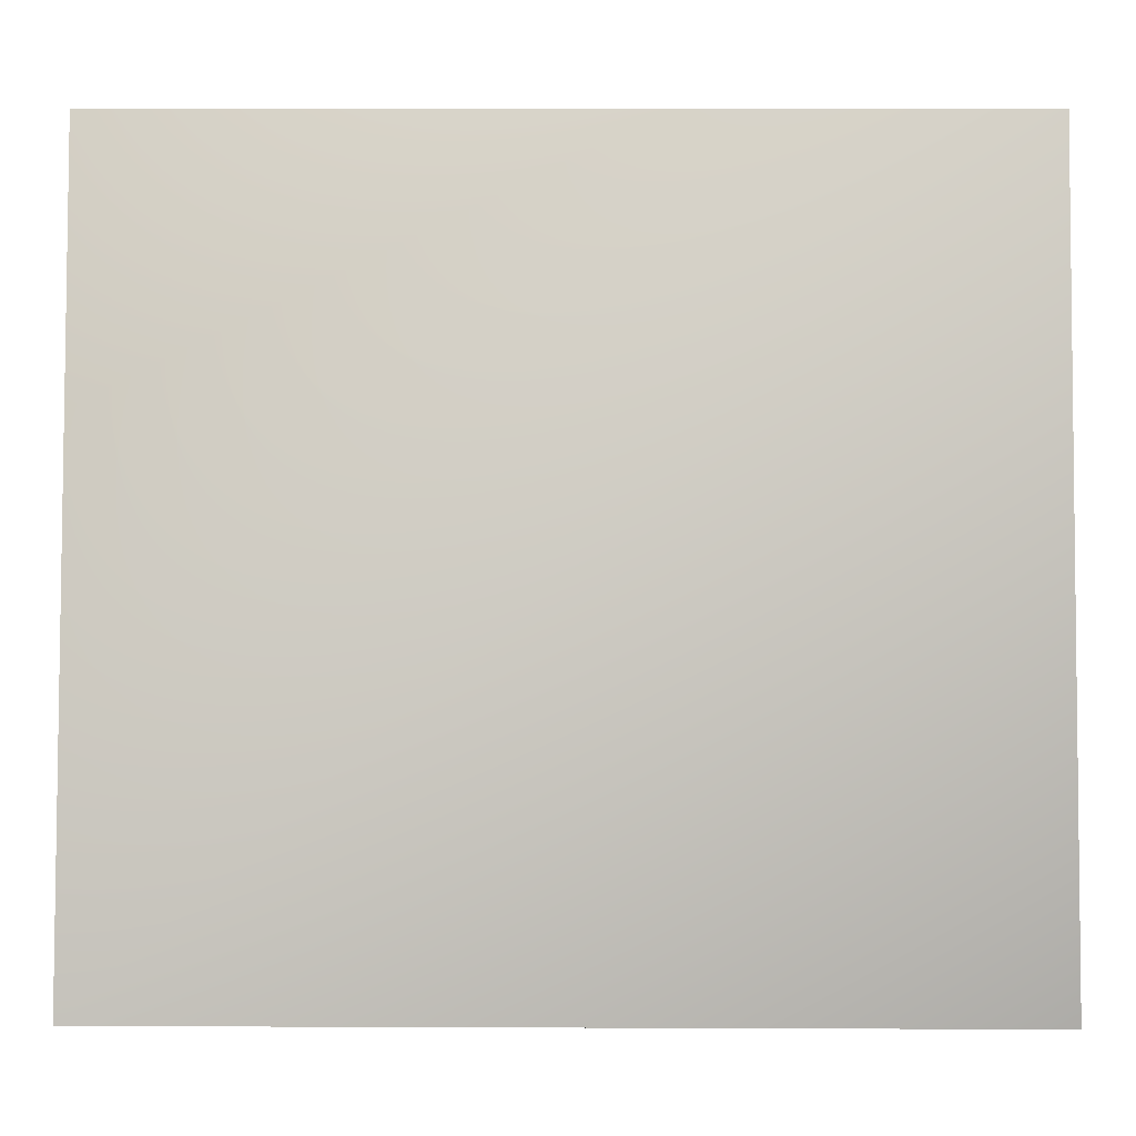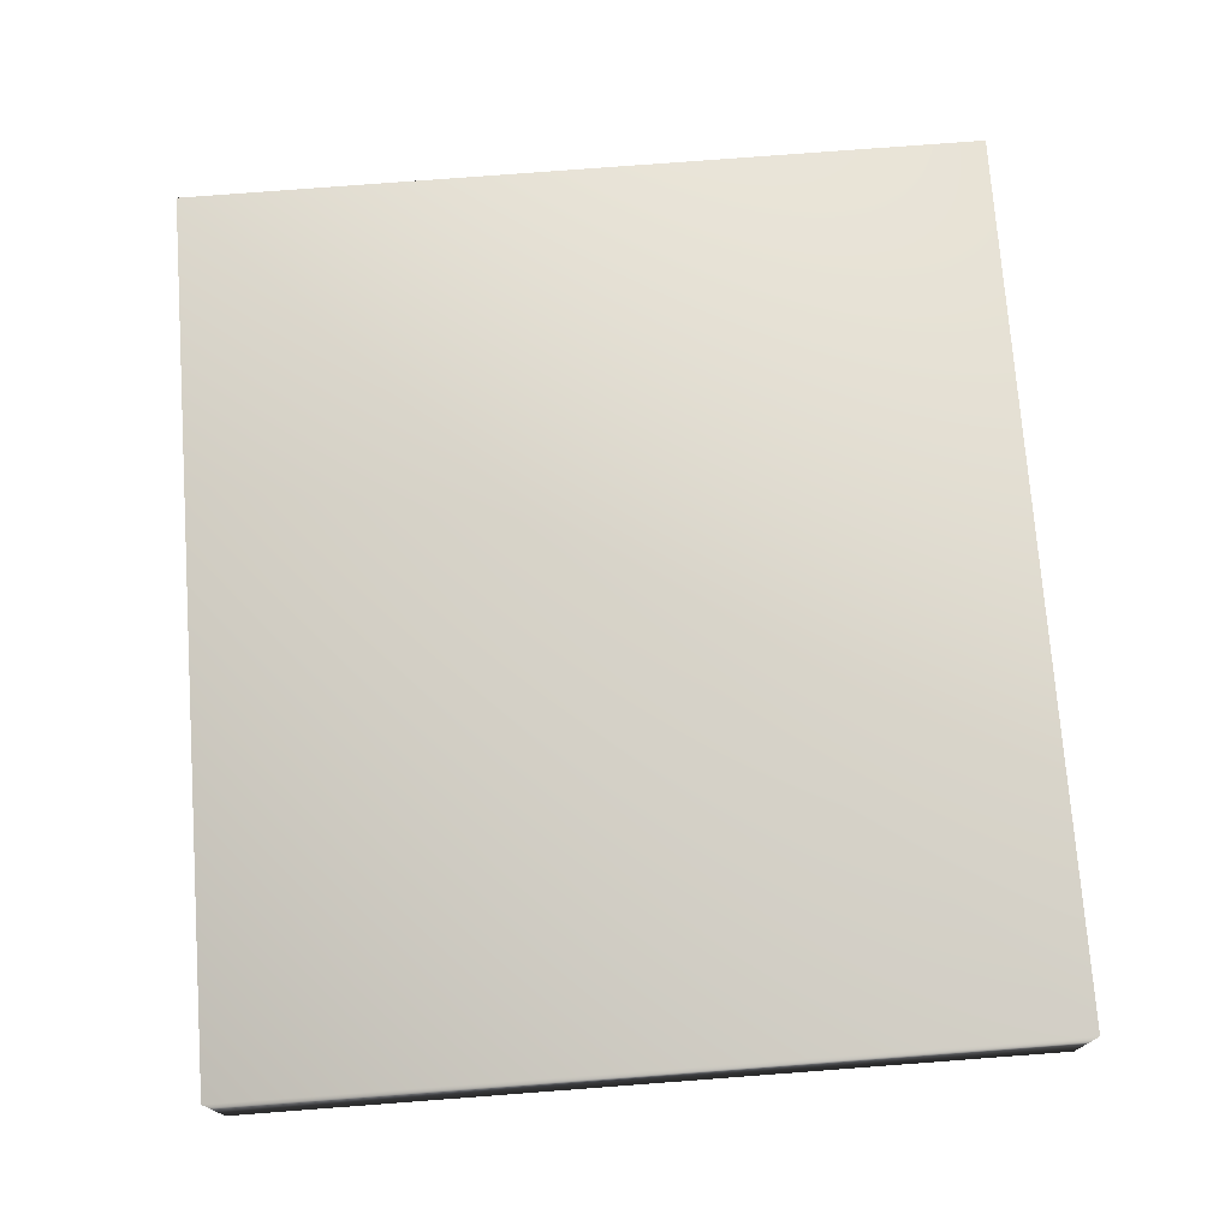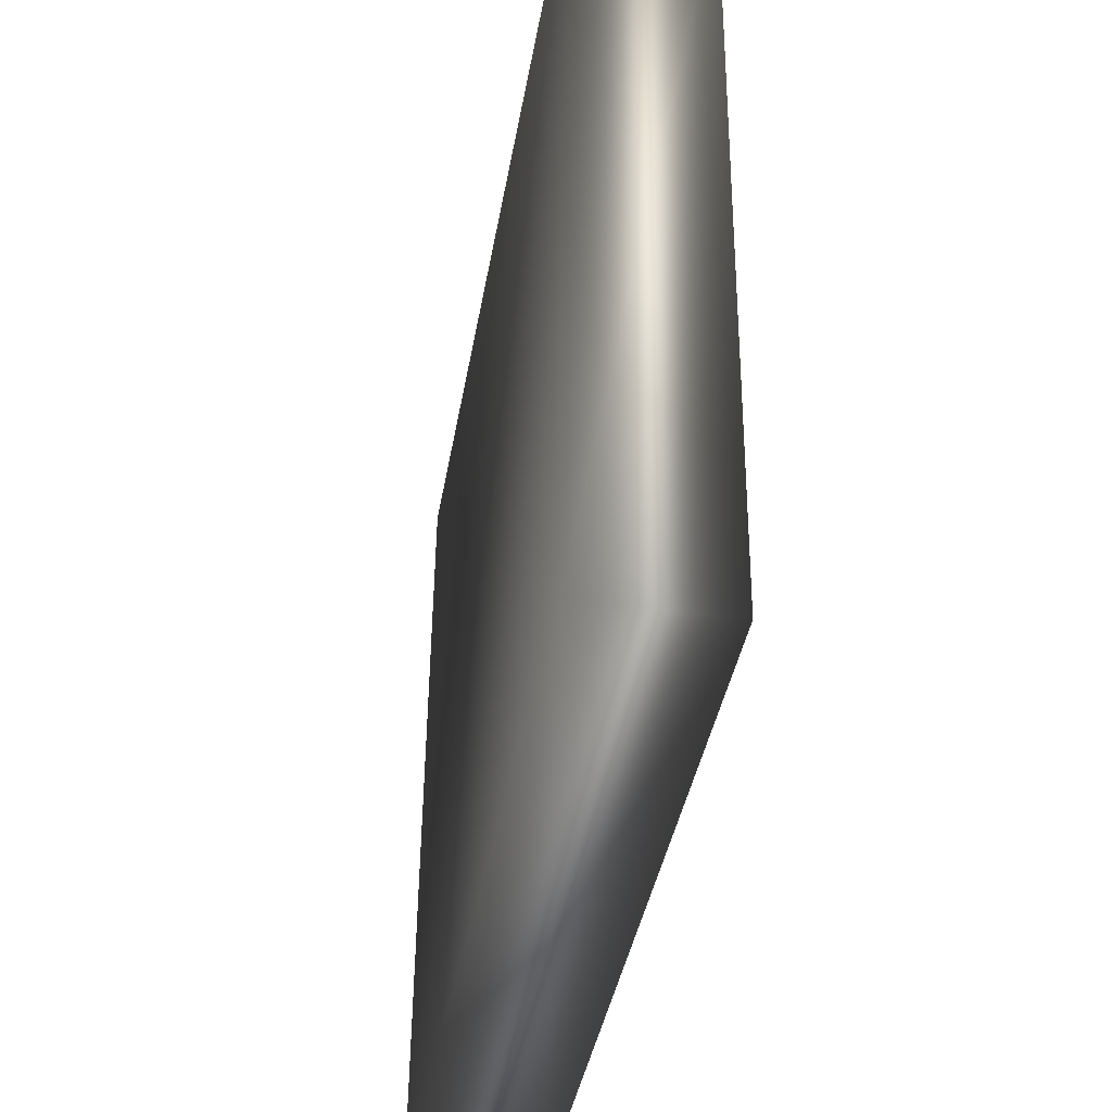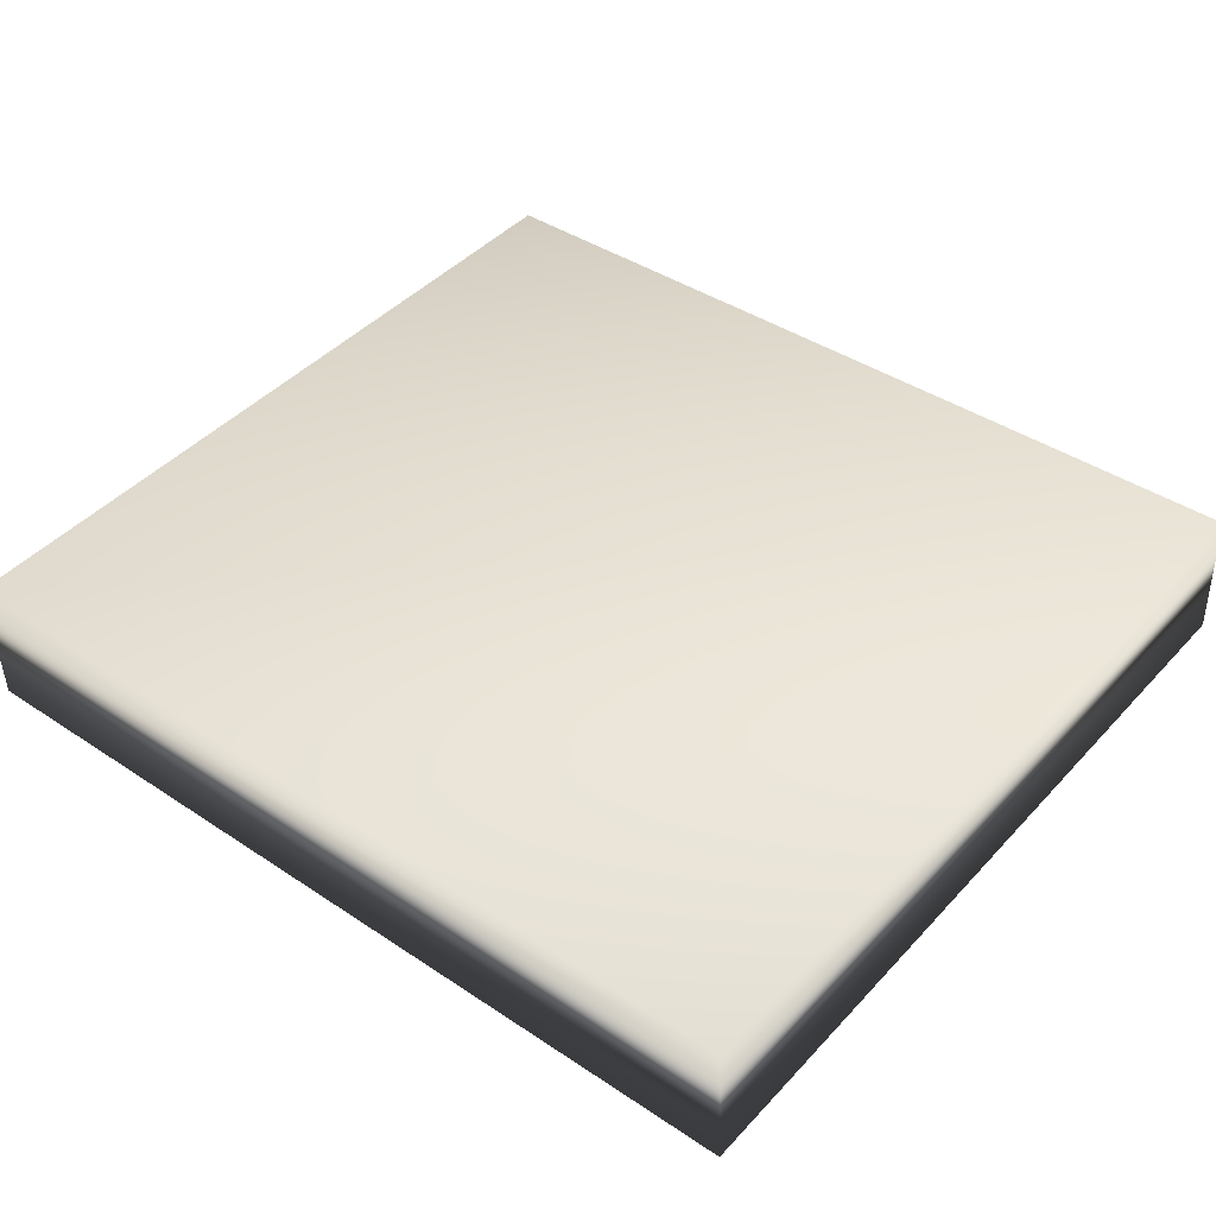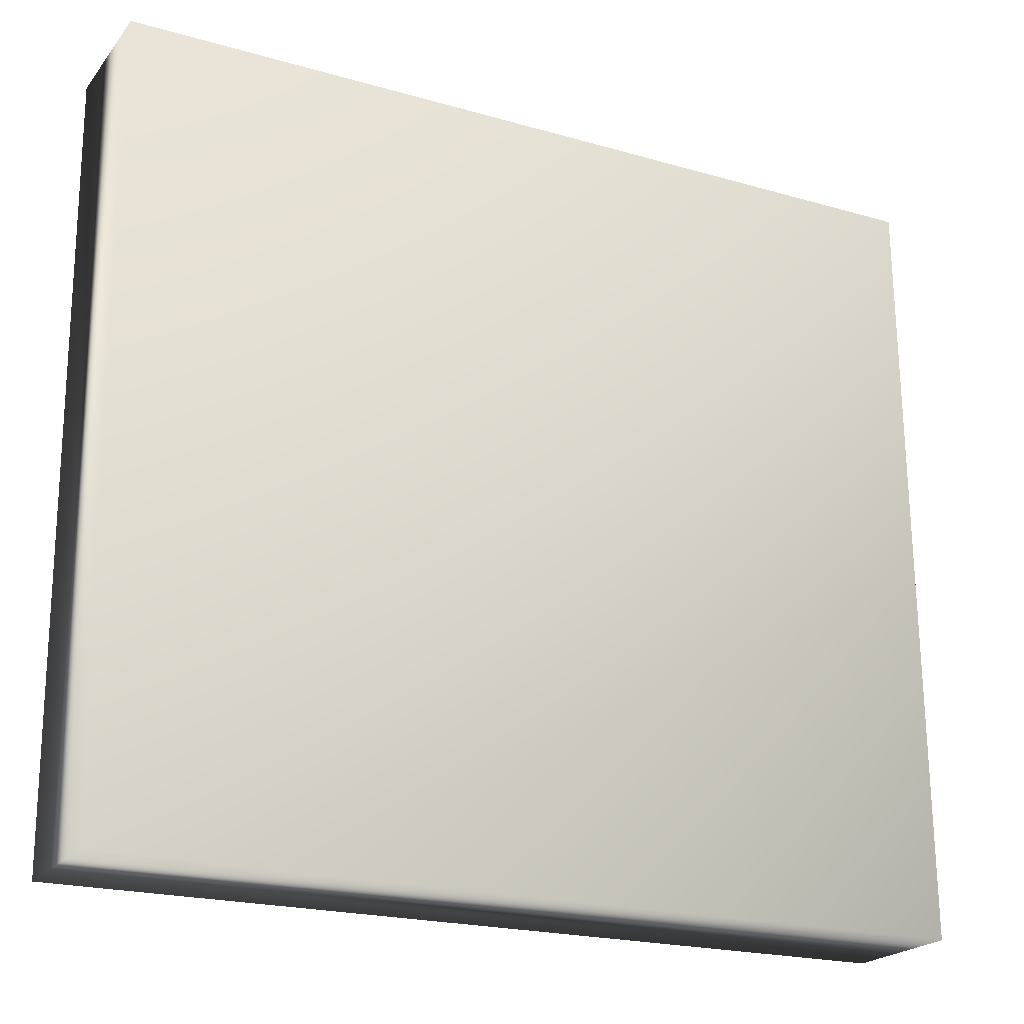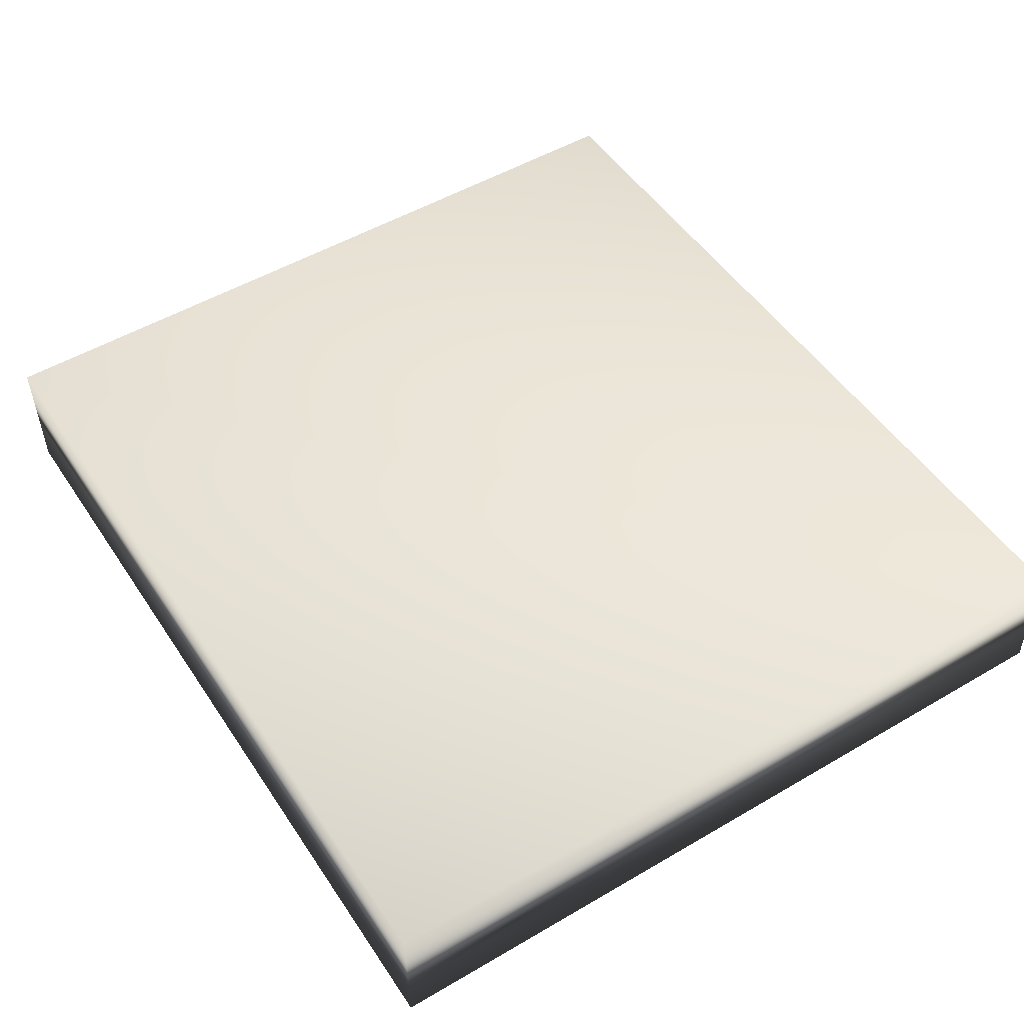
<metadata>
{"format":"obj","ext":"obj","renderer":"f3d","projection":"perspective","resolution":1024,"background":"white","views":[{"elev":-5.3,"azim":-177.2,"up":"+Z"},{"elev":72.0,"azim":-94.4,"up":"+Y"},{"elev":-39.0,"azim":82.6,"up":"+Z"},{"elev":44.5,"azim":38.9,"up":"+Y"},{"elev":-21.1,"azim":-25.4,"up":"+Z"},{"elev":52.6,"azim":57.4,"up":"+Y"}]}
</metadata>
<code>
v -0.4907 -0.07433 -0.0183
v -0.491 -0.07332 0.08247
v -0.38 -0.07023 -0.01802
v -0.3803 -0.06922 0.08275
v -0.4901 -0.0912 -0.01813
v -0.3793 -0.0871 -0.01785
v -0.4904 -0.09019 0.08264
v -0.3796 -0.08609 0.08292
f 4 8 6
f 4 6 3
f 2 1 5
f 2 5 7
f 7 8 4
f 7 4 2
f 5 6 8
f 5 8 7
f 1 3 6
f 1 6 5
f 2 4 3
f 2 3 1

</code>
